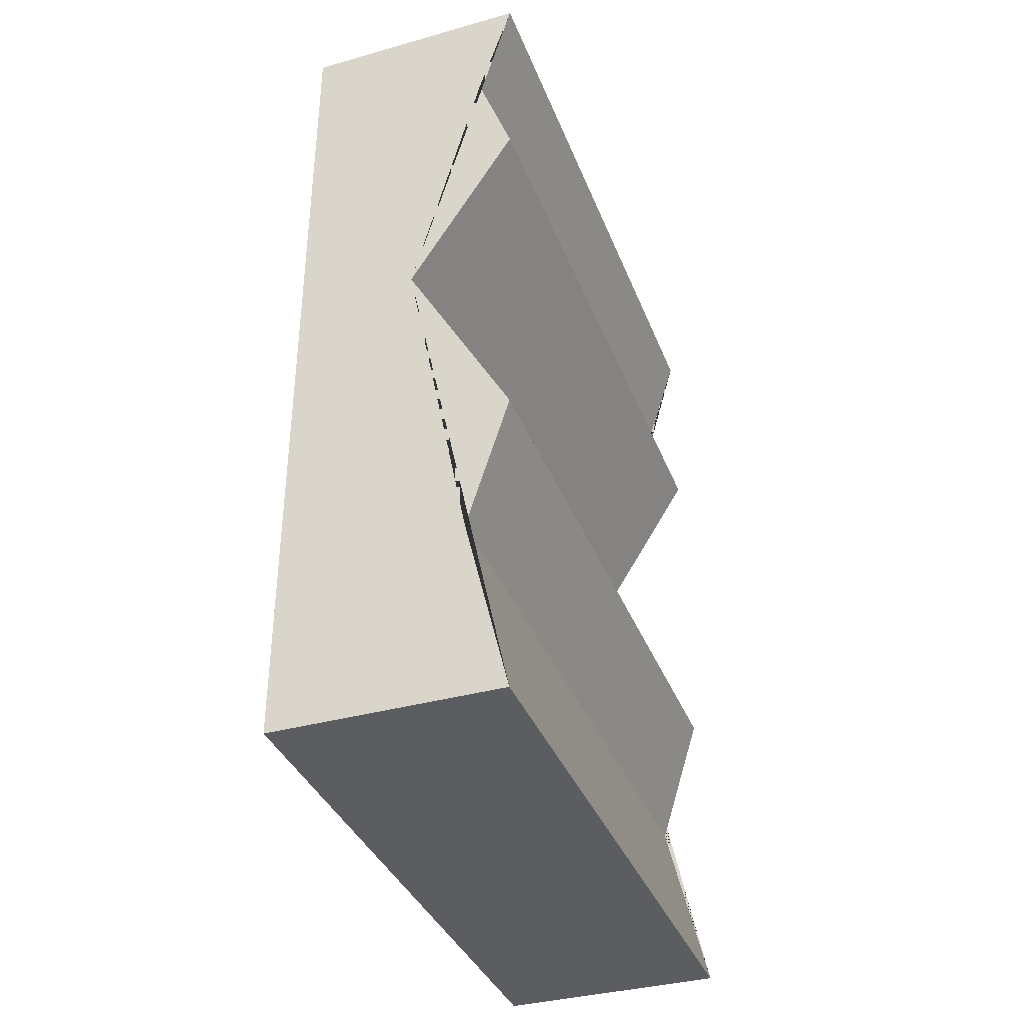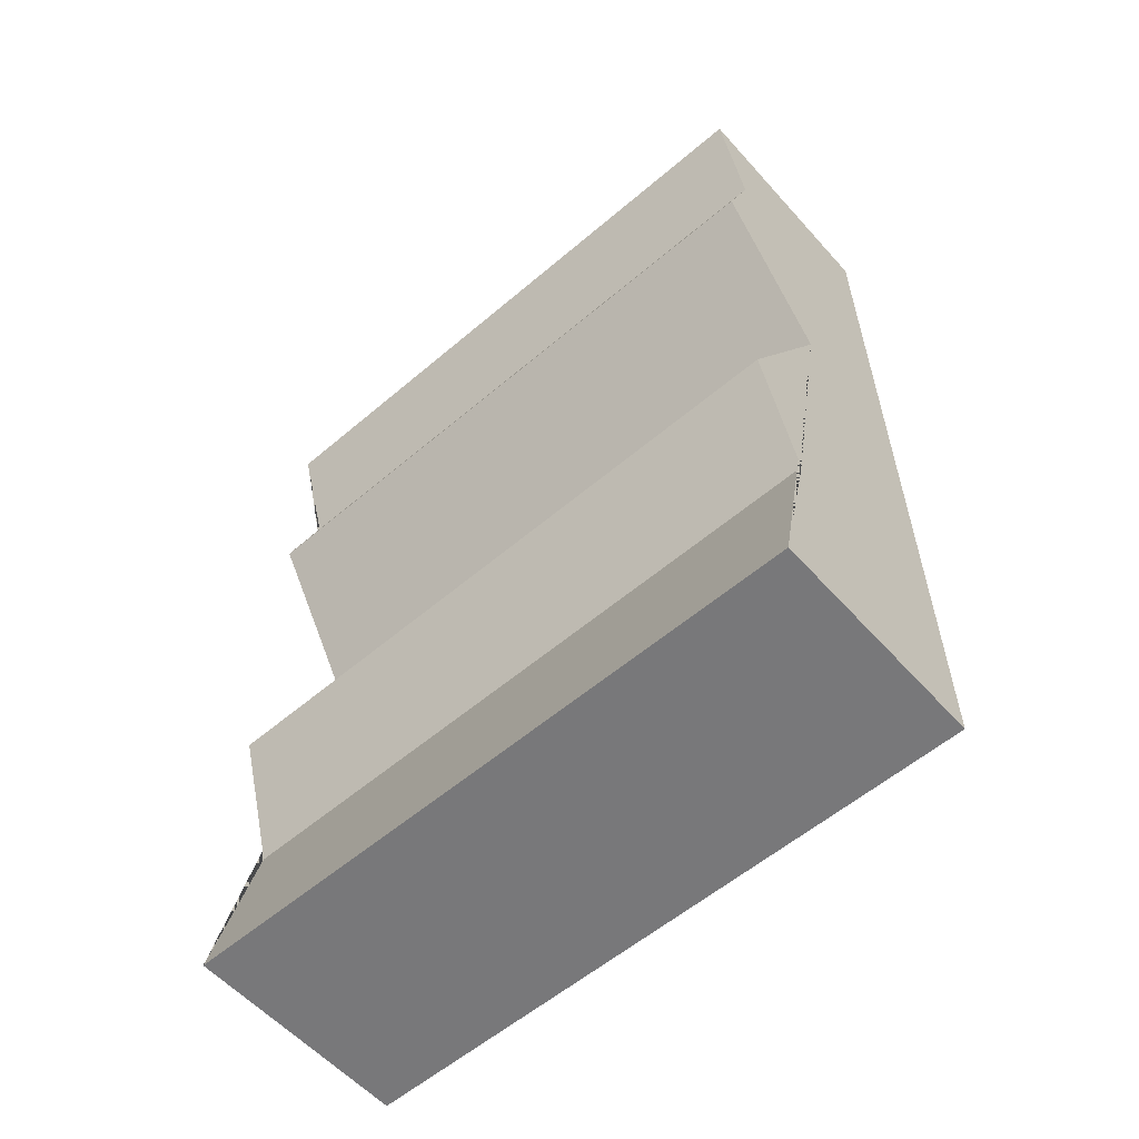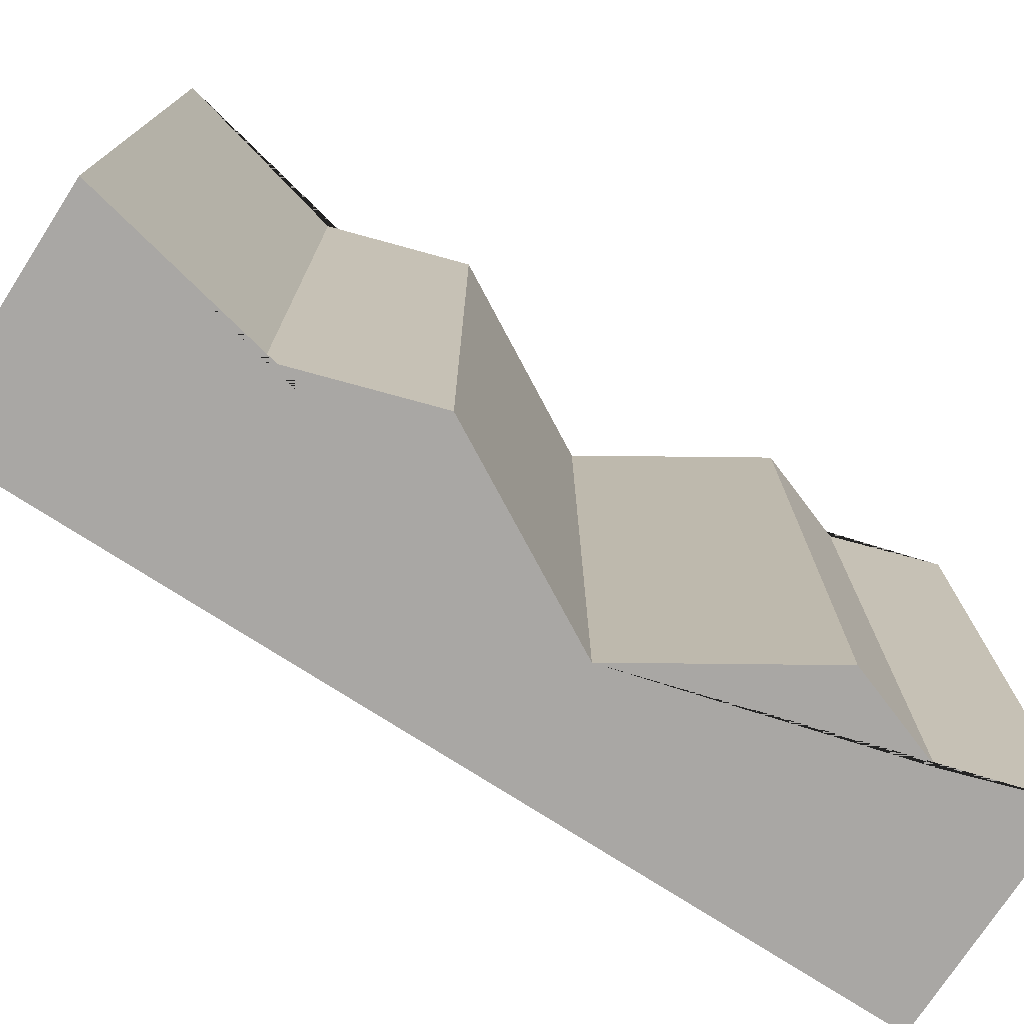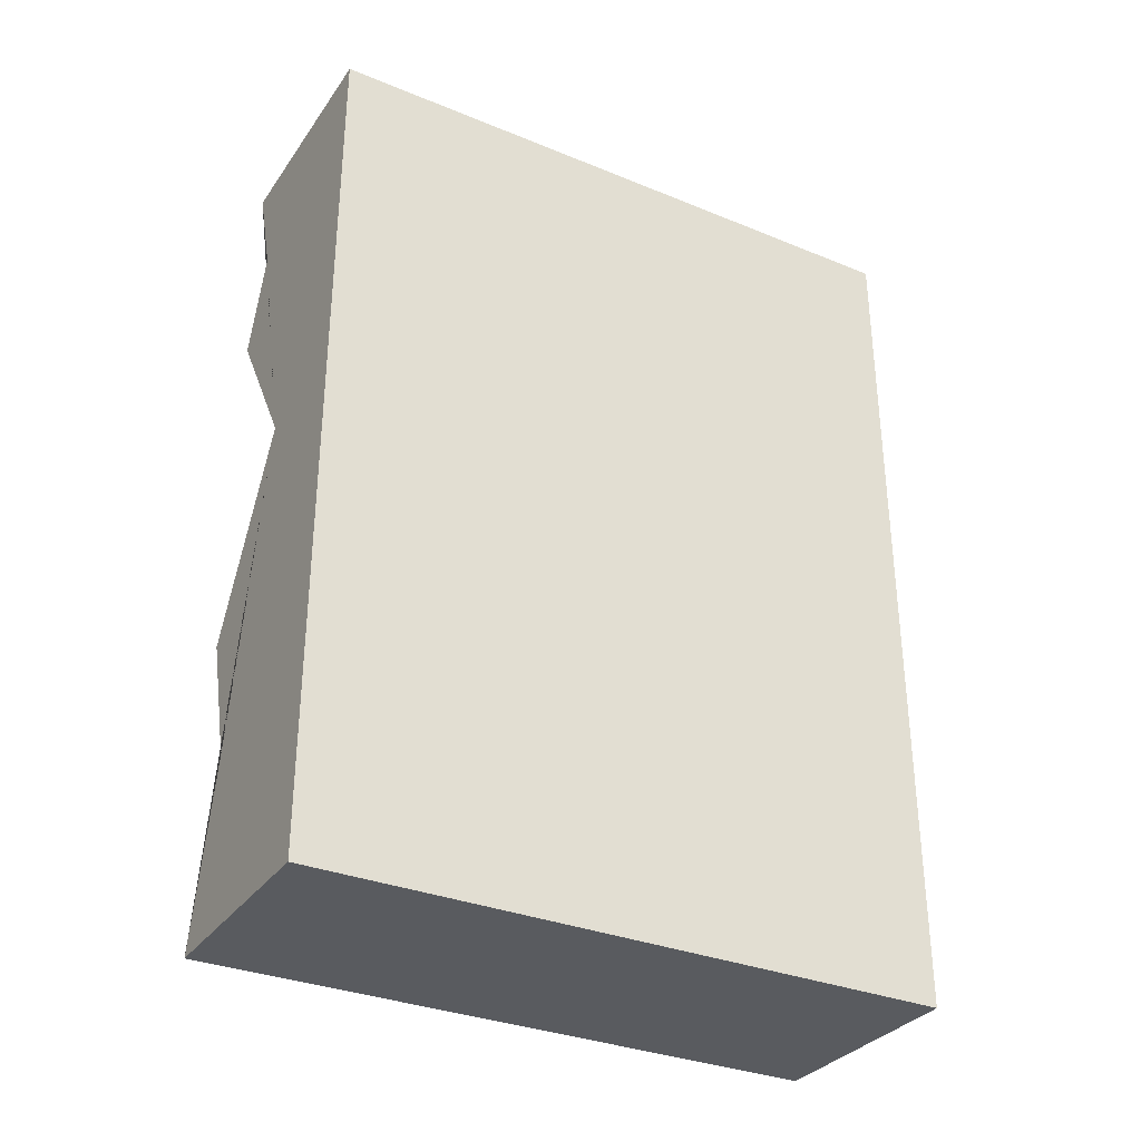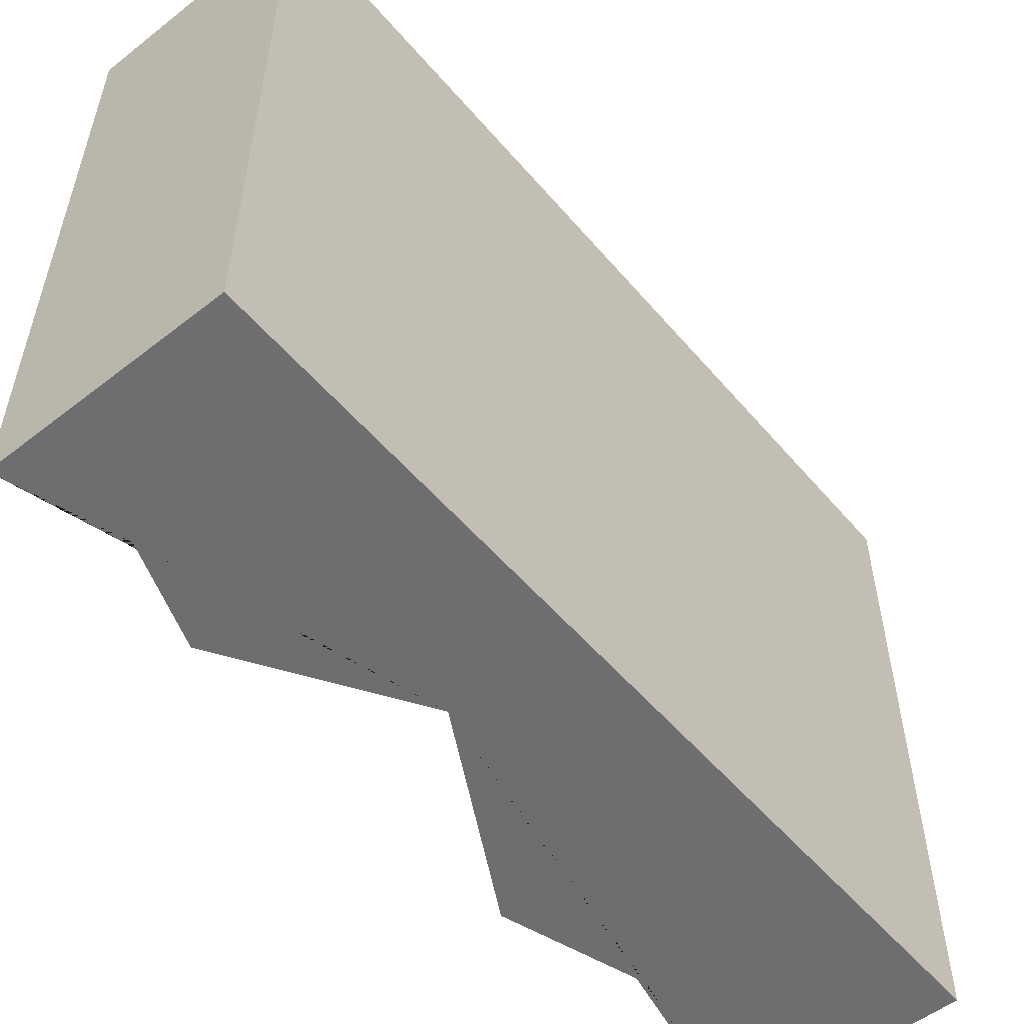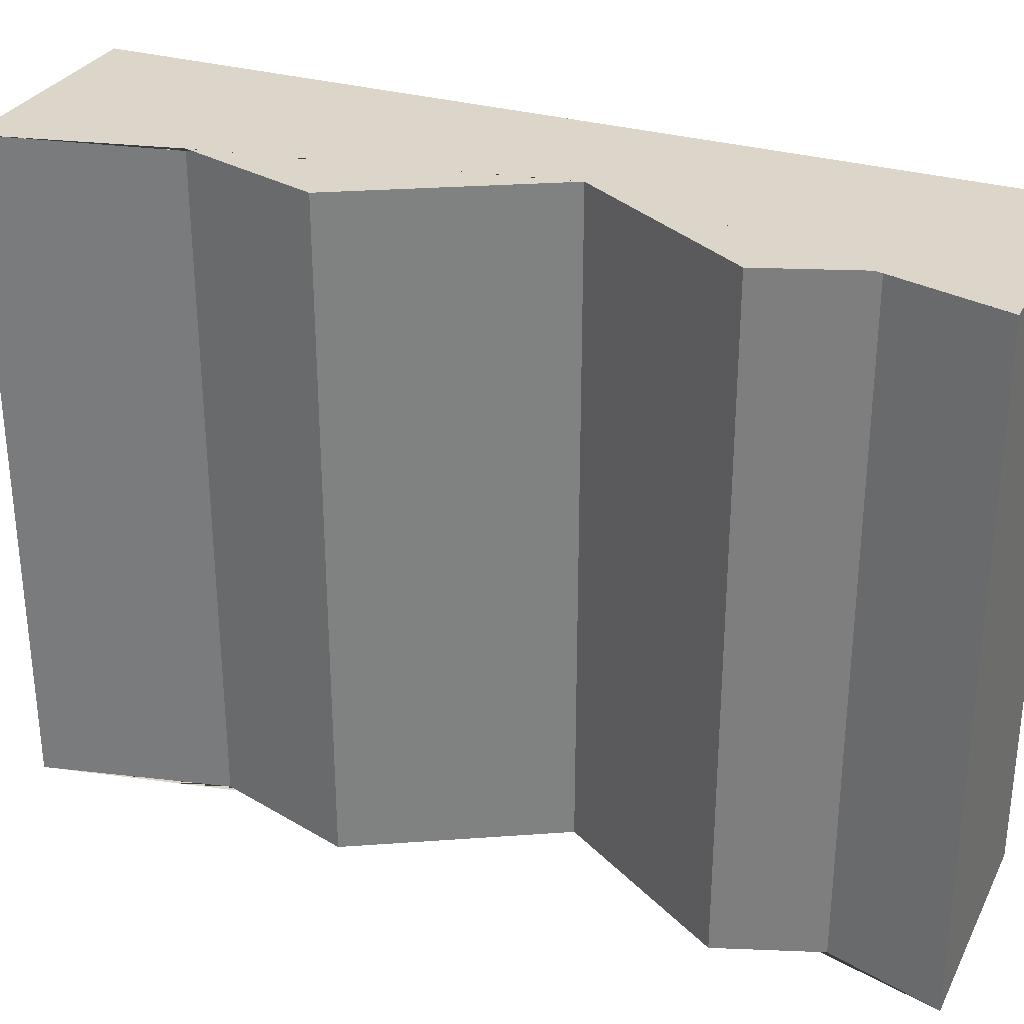
<metadata>
{"format":"obj","ext":"obj","renderer":"f3d","projection":"perspective","resolution":1024,"background":"white","views":[{"elev":-36.8,"azim":-160.1,"up":"+Z"},{"elev":-57.6,"azim":-48.6,"up":"+Z"},{"elev":-74.8,"azim":-122.9,"up":"+Y"},{"elev":-32.6,"azim":60.5,"up":"+Z"},{"elev":-54.4,"azim":39.6,"up":"+Y"},{"elev":30.1,"azim":-66.8,"up":"+Y"}]}
</metadata>
<code>
o Mesh1_Grey_Cliff_Model
v 0.5 0 -3
v -0.28 0 -3
v -0.28 2.2 -3
v 0.5 2.2 -3
v 0.08266 0 -1.275
v -0.28 0 -1.924
v -0.1338 0 -2.387
v 0.5 0 0
v -0.28 -0 -0
v -0.161 0 -0.3719
v -0.28 0 -0.701
v 0.08266 2.2 -1.275
v -0.28 2.2 -1.924
v -0.28 2.2 -0.701
v -0.161 2.2 -0.3719
v -0.28 2.2 0
v 0.5 2.2 0
v -0.1338 2.2 -2.387
f 1 2 3 4
f 5 6 7 2 1 8 9 10 11
f 12 13 6 5
f 12 14 15 16 17 4 3 18 13
f 14 12 5 11
f 15 14 11 10
f 16 15 10 9
f 9 8 17 16
f 4 17 8 1
f 18 3 2 7
f 13 18 7 6

</code>
